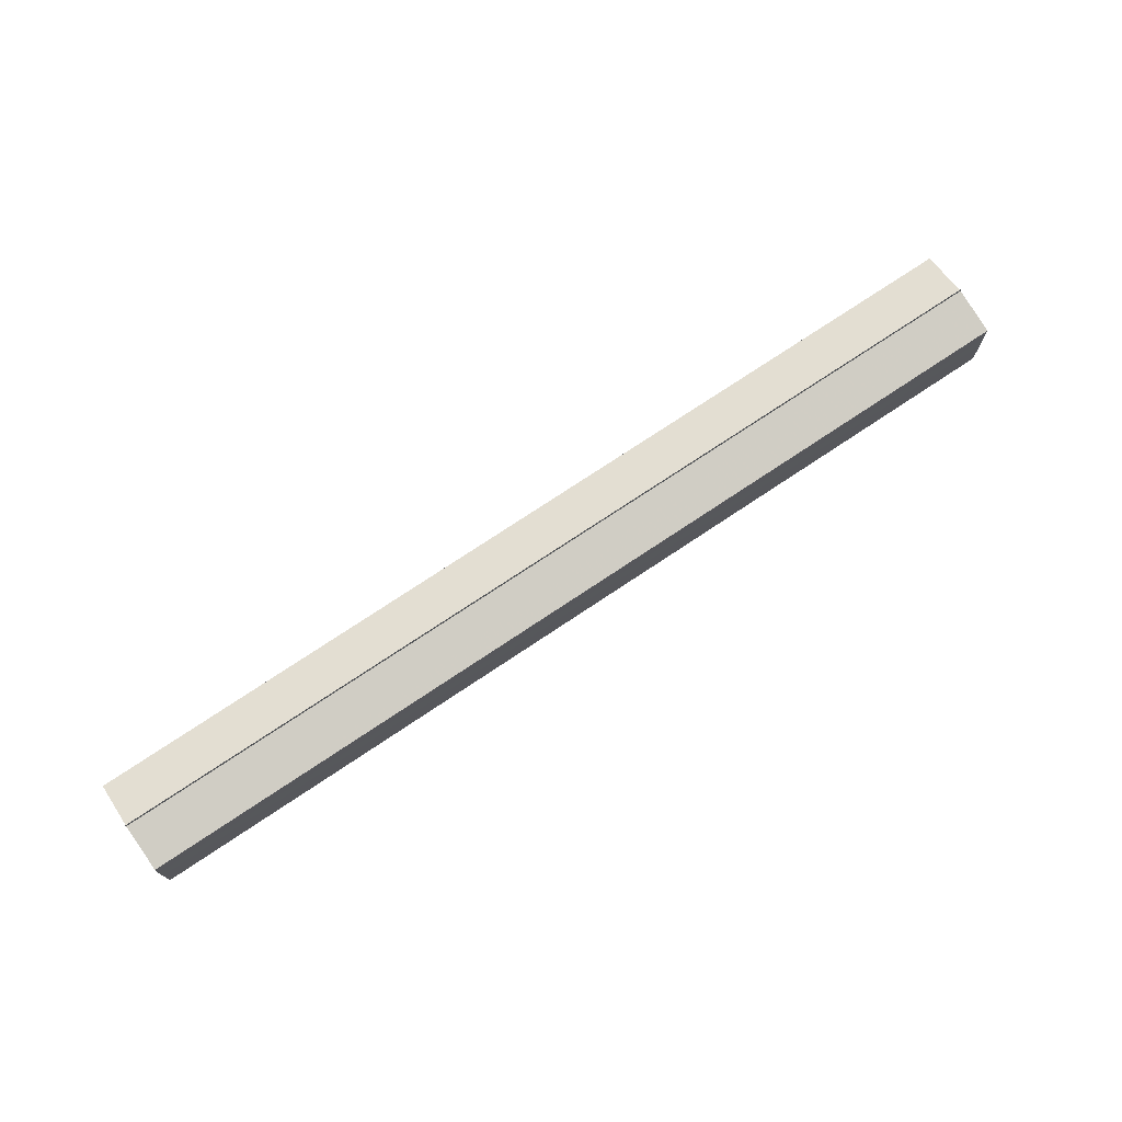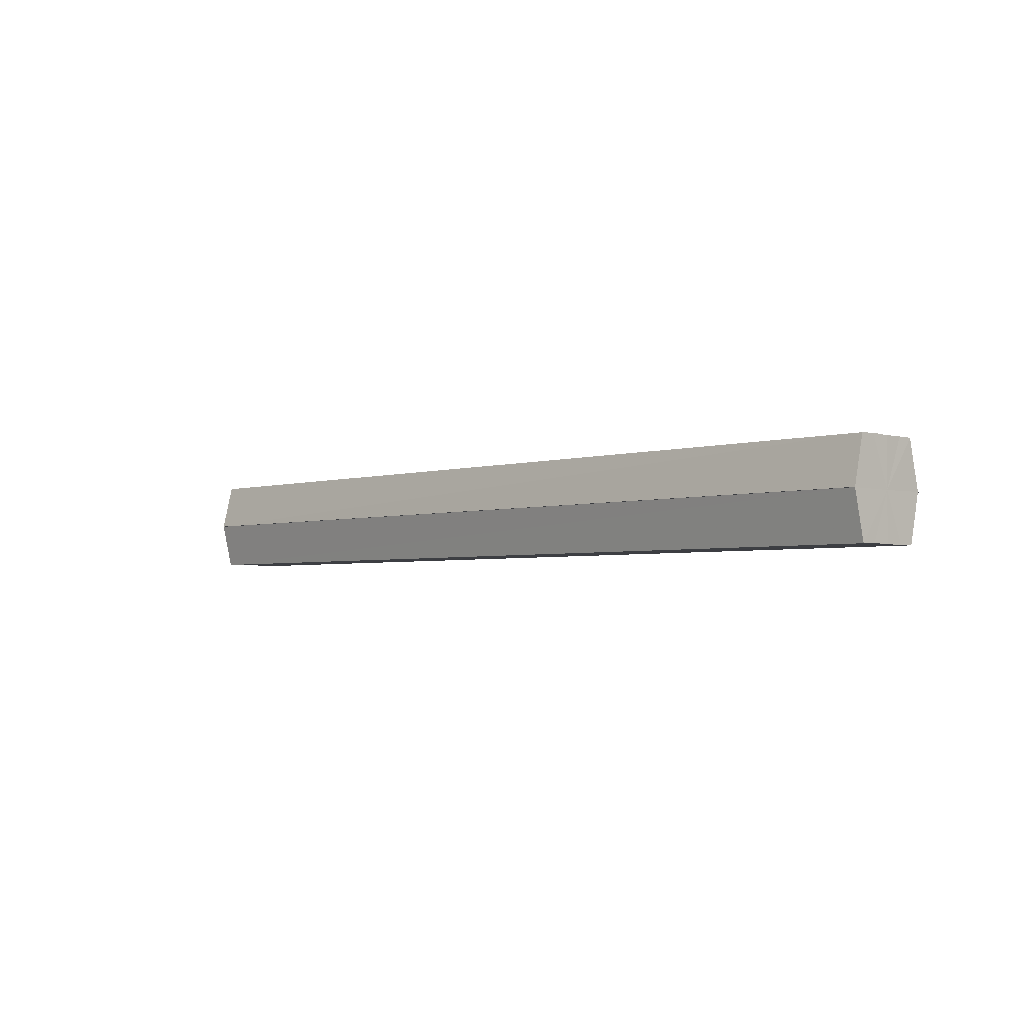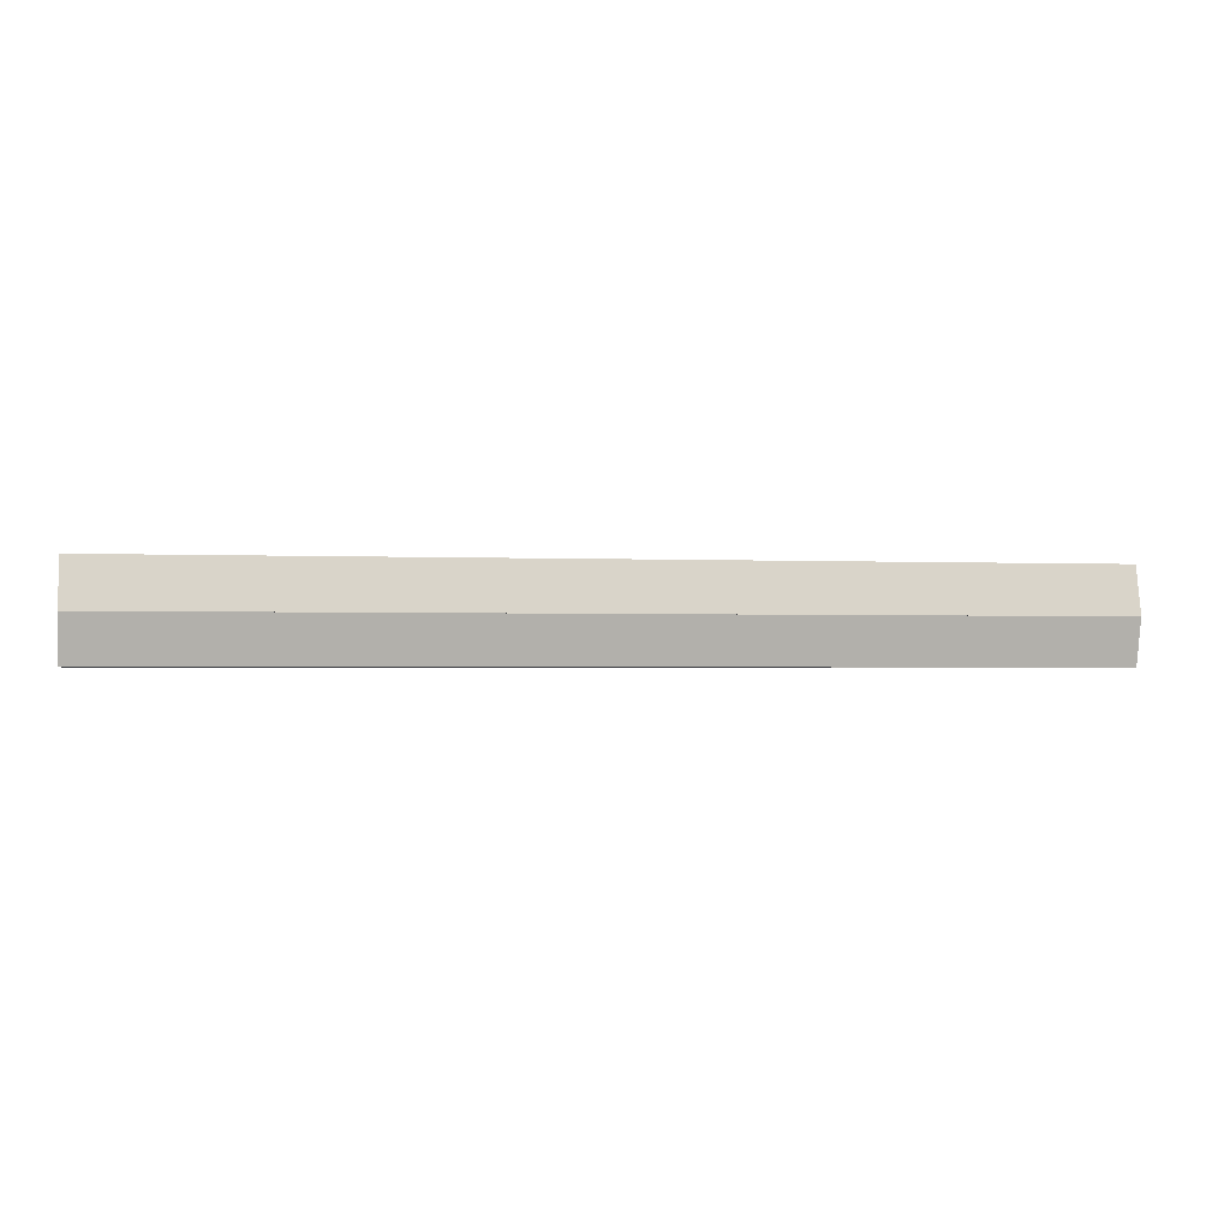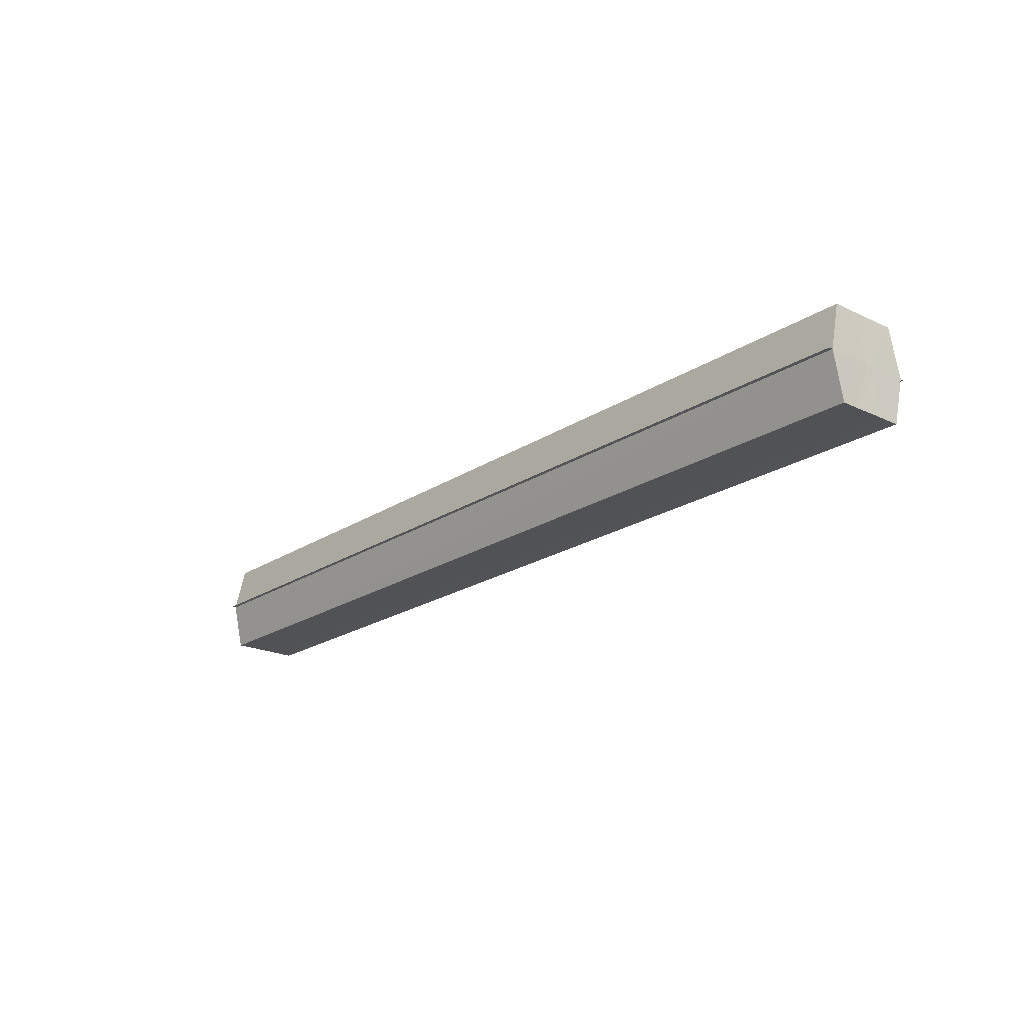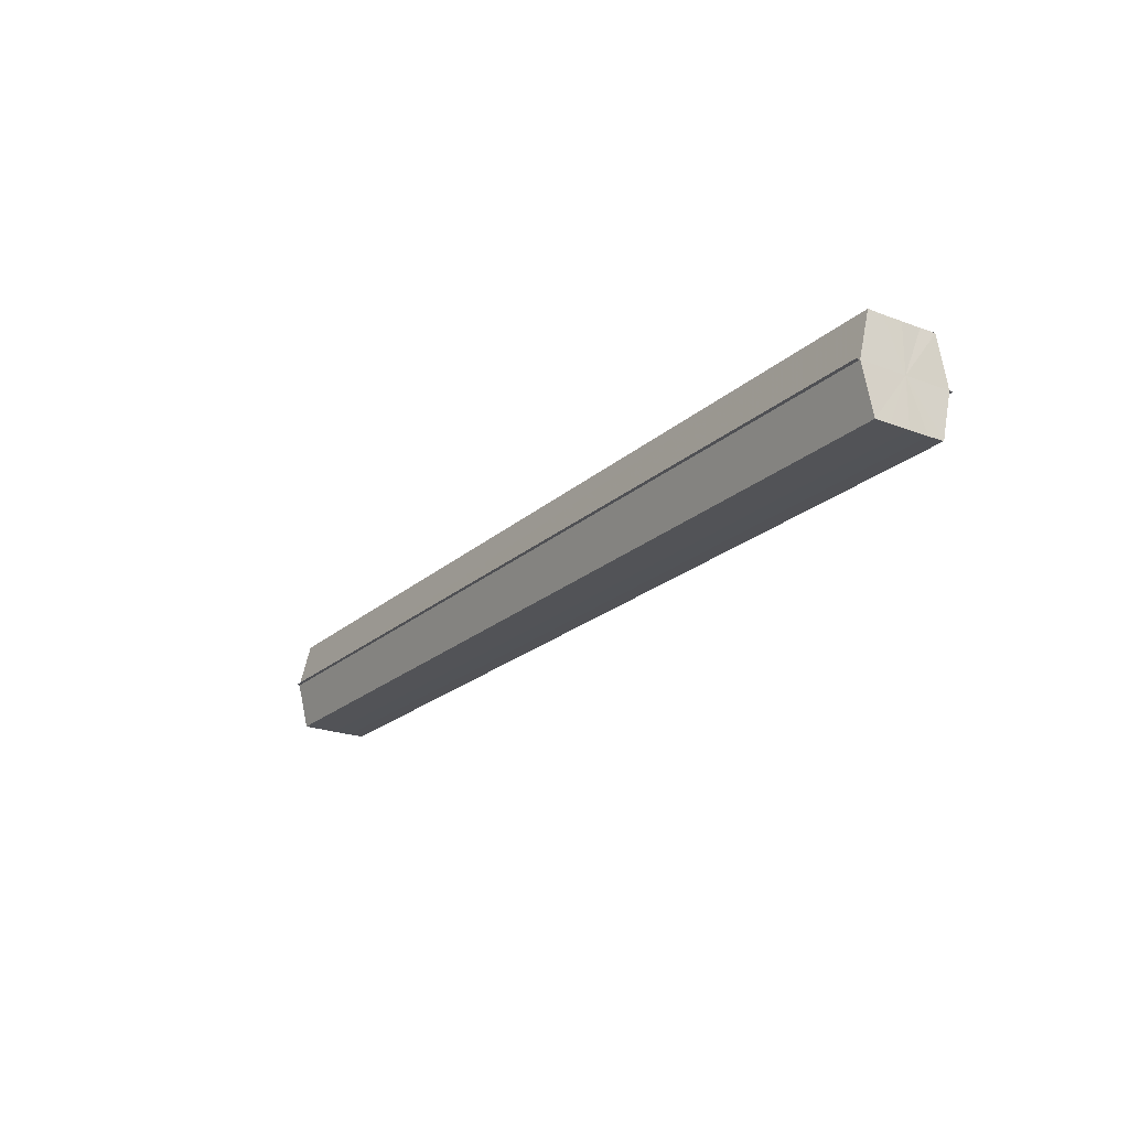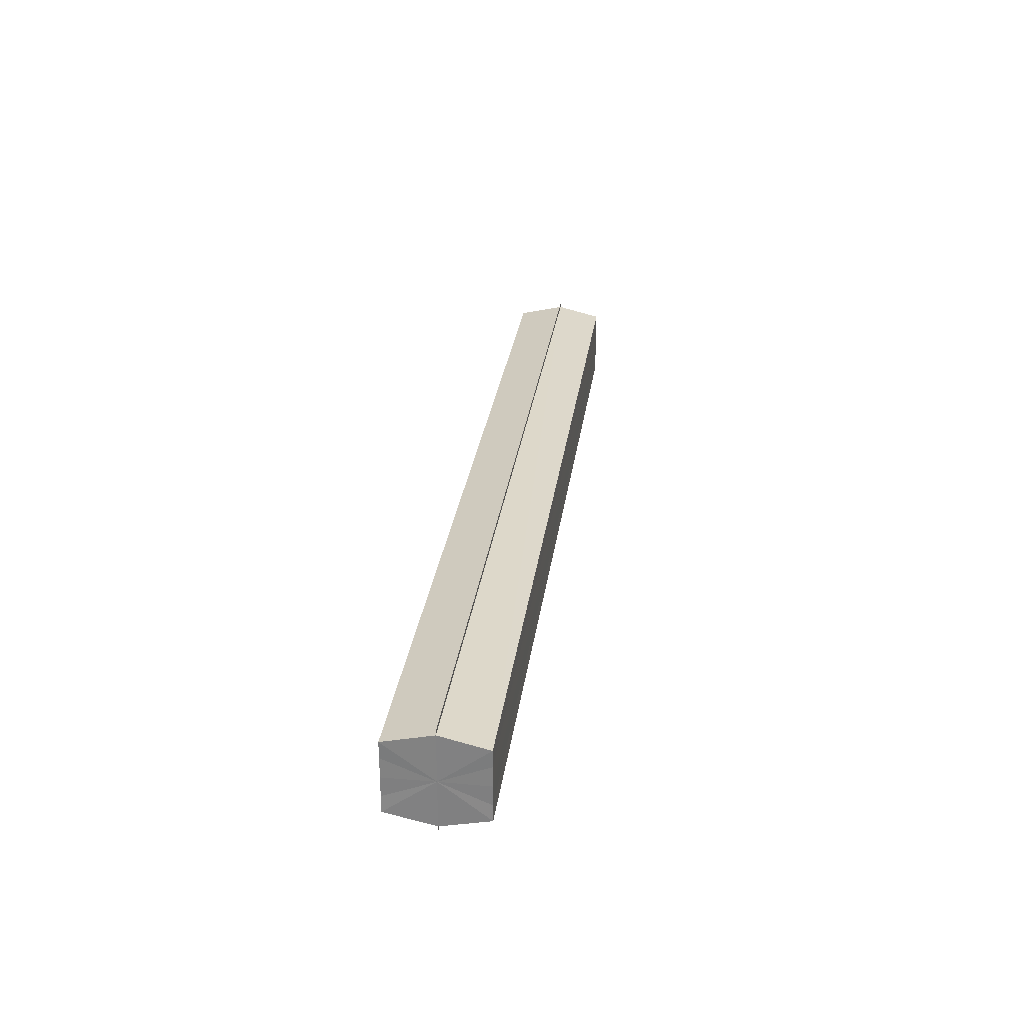
<metadata>
{"format":"obj","ext":"obj","renderer":"f3d","projection":"perspective","resolution":1024,"background":"white","views":[{"elev":73.3,"azim":-33.9,"up":"+Z"},{"elev":-3.3,"azim":-133.1,"up":"+Y"},{"elev":-1.6,"azim":169.9,"up":"+Y"},{"elev":-20.9,"azim":-130.5,"up":"+Y"},{"elev":-21.9,"azim":-123.8,"up":"+Y"},{"elev":28.2,"azim":-82.5,"up":"+Z"}]}
</metadata>
<code>
o 29626
v 2224 1885 23.92
v 2224 1885 23.92
v 2224 1885 23.92
v 2224 1885 23.92
v 2224 1885 23.92
v 2224 1885 23.92
v 2224 1885 23.92
v 2224 1885 23.91
v 2224 1885 23.91
v 2224 1885 23.91
v 2224 1885 23.91
v 2224 1885 23.9
v 2224 1885 23.9
v 2224 1885 23.9
v 2224 1885 23.9
v 2224 1885 23.9
v 2224 1885 23.9
v 2224 1885 23.9
v 2224 1885 23.9
v 2224 1885 23.9
v 2224 1885 23.91
v 2224 1885 23.91
v 2224 1885 23.91
v 2224 1885 23.91
v 2224 1885 23.92
v 2224 1885 23.92
v 2224 1885 23.92
v 2224 1885 23.92
v 2224 1885 23.92
v 2224 1885 23.92
v 2224 1885 23.91
v 2224 1885 23.92
v 2224 1885 23.92
v 2224 1885 23.92
v 2224 1885 23.91
v 2224 1885 23.92
v 2224 1885 23.91
v 2224 1885 23.91
v 2224 1885 23.9
v 2224 1885 23.91
v 2224 1885 23.9
v 2224 1885 23.9
v 2224 1885 23.9
v 2224 1885 23.9
v 2224 1885 23.9
v 2224 1885 23.91
v 2224 1885 23.9
v 2224 1885 23.9
v 2224 1885 23.9
v 2224 1885 23.91
v 2224 1885 23.91
v 2224 1885 23.9
v 2224 1885 23.9
v 2224 1885 23.92
v 2224 1885 23.91
v 2224 1885 23.91
v 2224 1885 23.91
v 2224 1885 23.92
v 2224 1885 23.92
v 2224 1885 23.91
v 2224 1885 23.91
v 2224 1885 23.92
v 2224 1885 23.92
v 2224 1885 23.92
v 2224 1885 23.92
v 2224 1885 23.92
v 2224 1885 23.92
v 2224 1885 23.92
v 2224 1885 23.92
v 2224 1885 23.92
v 2224 1885 23.92
v 2224 1885 23.91
v 2224 1885 23.92
v 2224 1885 23.92
v 2224 1885 23.92
v 2224 1885 23.92
v 2224 1885 23.92
v 2224 1885 23.91
v 2224 1885 23.91
v 2224 1885 23.91
v 2224 1885 23.91
v 2224 1885 23.9
v 2224 1885 23.9
v 2224 1885 23.9
f 1 2 3
f 4 2 5
f 6 4 7
f 8 6 9
f 10 8 11
f 12 10 13
f 14 12 15
f 14 16 15
f 15 17 18
f 15 19 20
f 20 21 22
f 22 23 24
f 24 25 26
f 26 27 28
f 28 29 30
f 3 29 30
f 31 32 29
f 31 33 32
f 31 29 34
f 31 35 33
f 31 34 36
f 31 37 35
f 31 36 38
f 31 39 37
f 31 38 40
f 31 40 41
f 31 42 39
f 31 41 42
f 43 42 44
f 45 42 44
f 46 47 43
f 48 49 45
f 50 51 46
f 52 49 53
f 54 55 50
f 56 52 57
f 58 59 54
f 60 56 61
f 62 60 63
f 64 62 65
f 66 67 58
f 68 64 66
f 68 69 66
f 66 70 71
f 72 73 74
f 72 75 73
f 72 74 76
f 72 77 75
f 72 76 78
f 72 79 77
f 72 78 80
f 72 81 79
f 72 80 82
f 72 83 81
f 72 82 84
f 72 84 83

</code>
